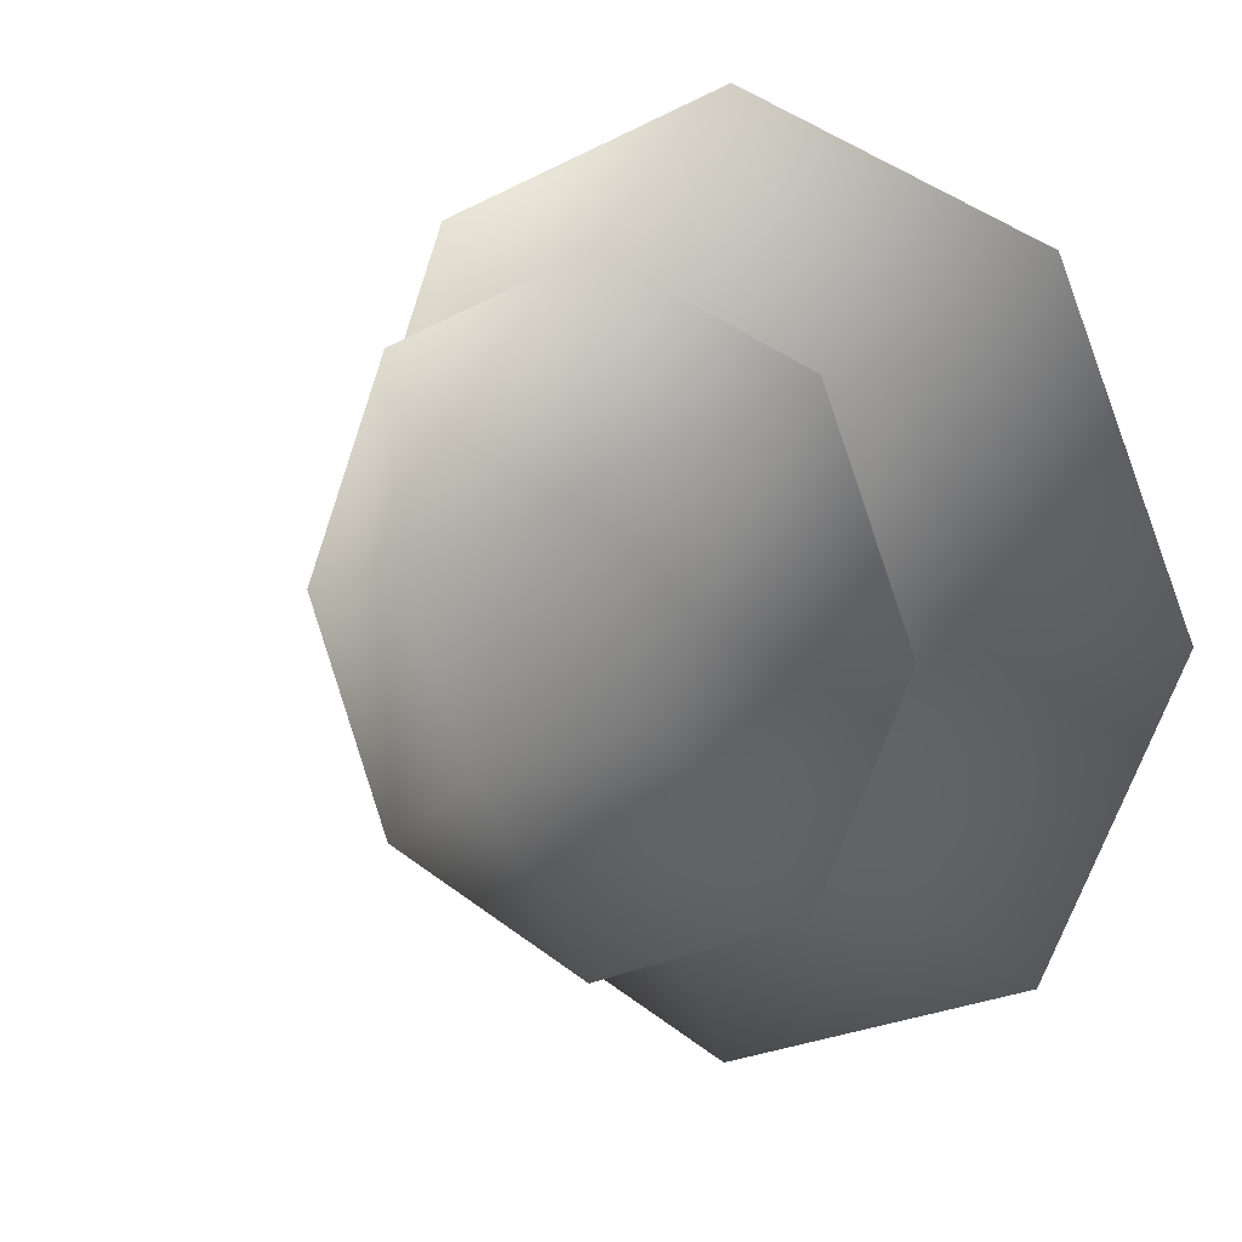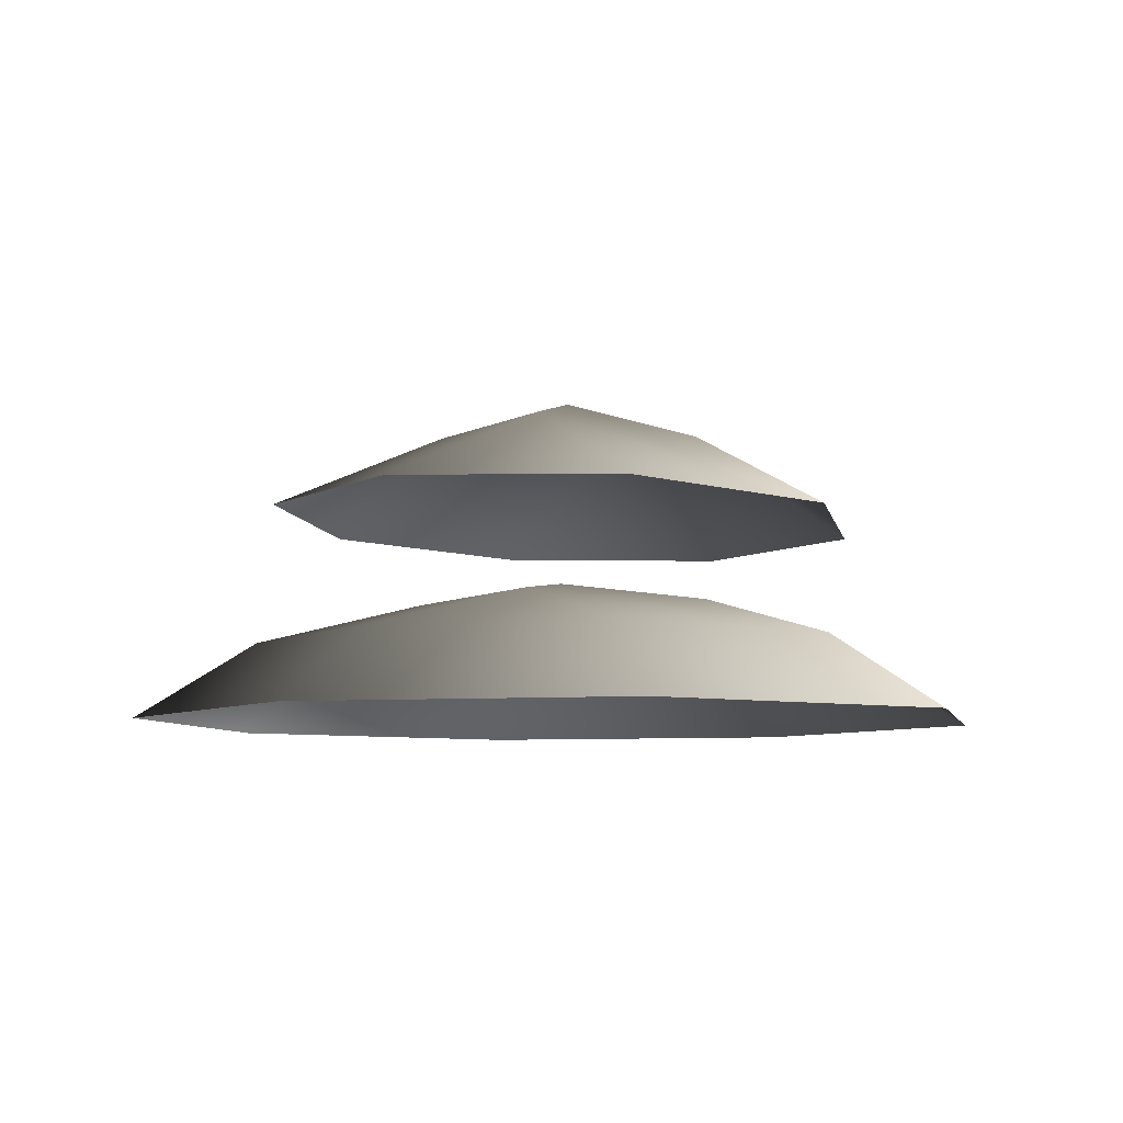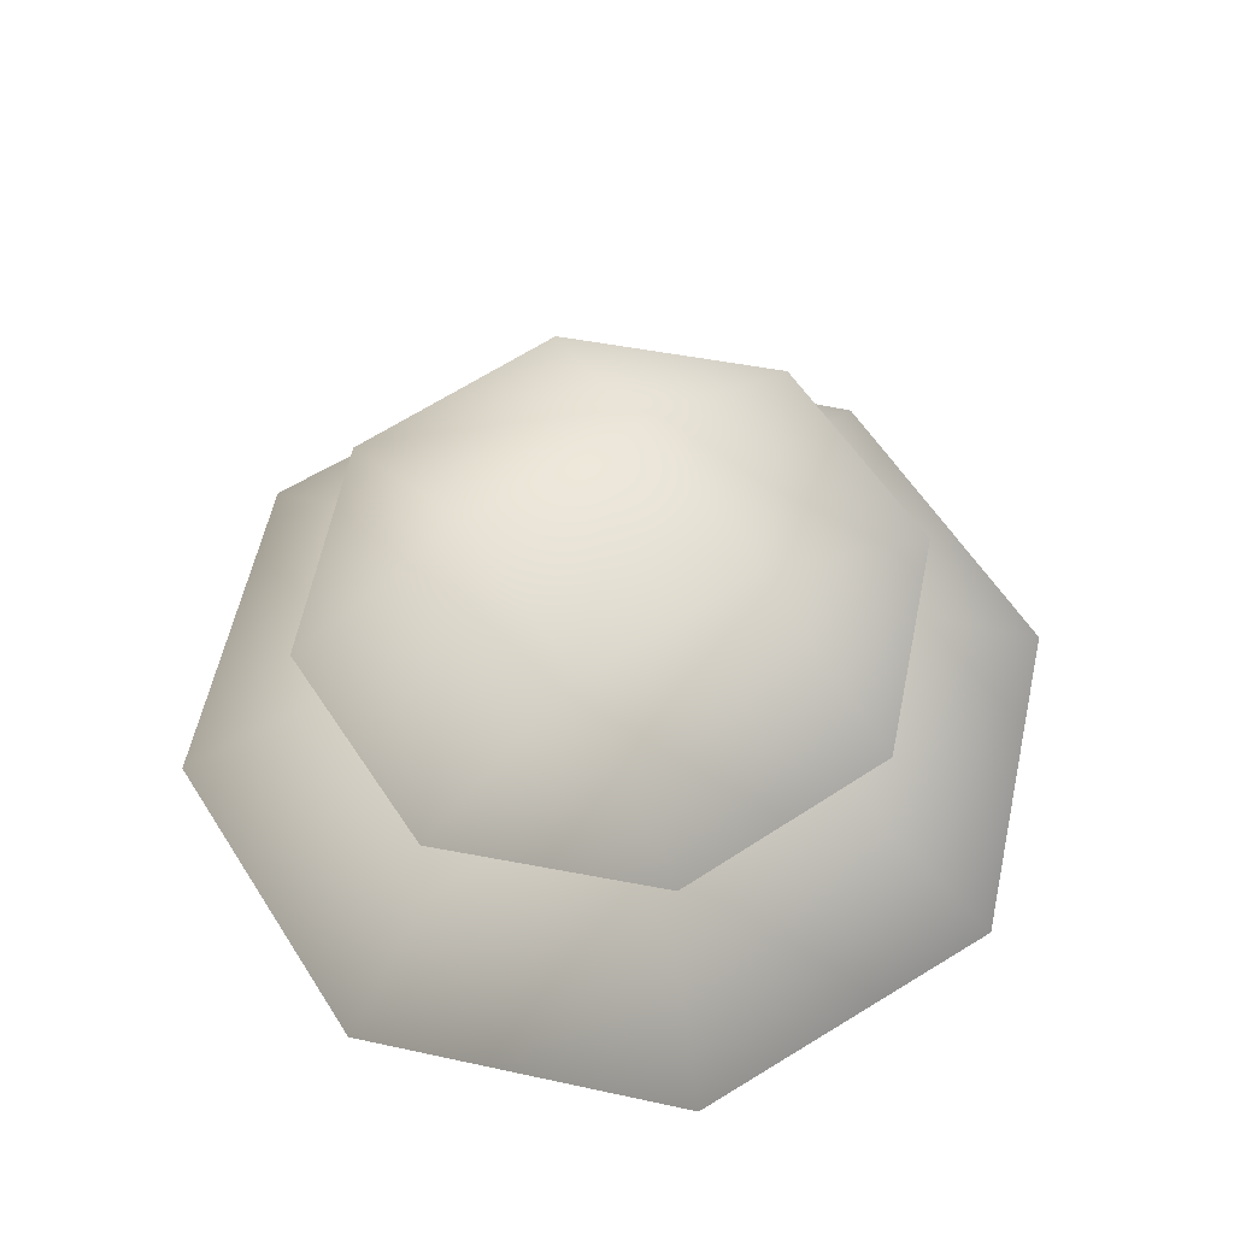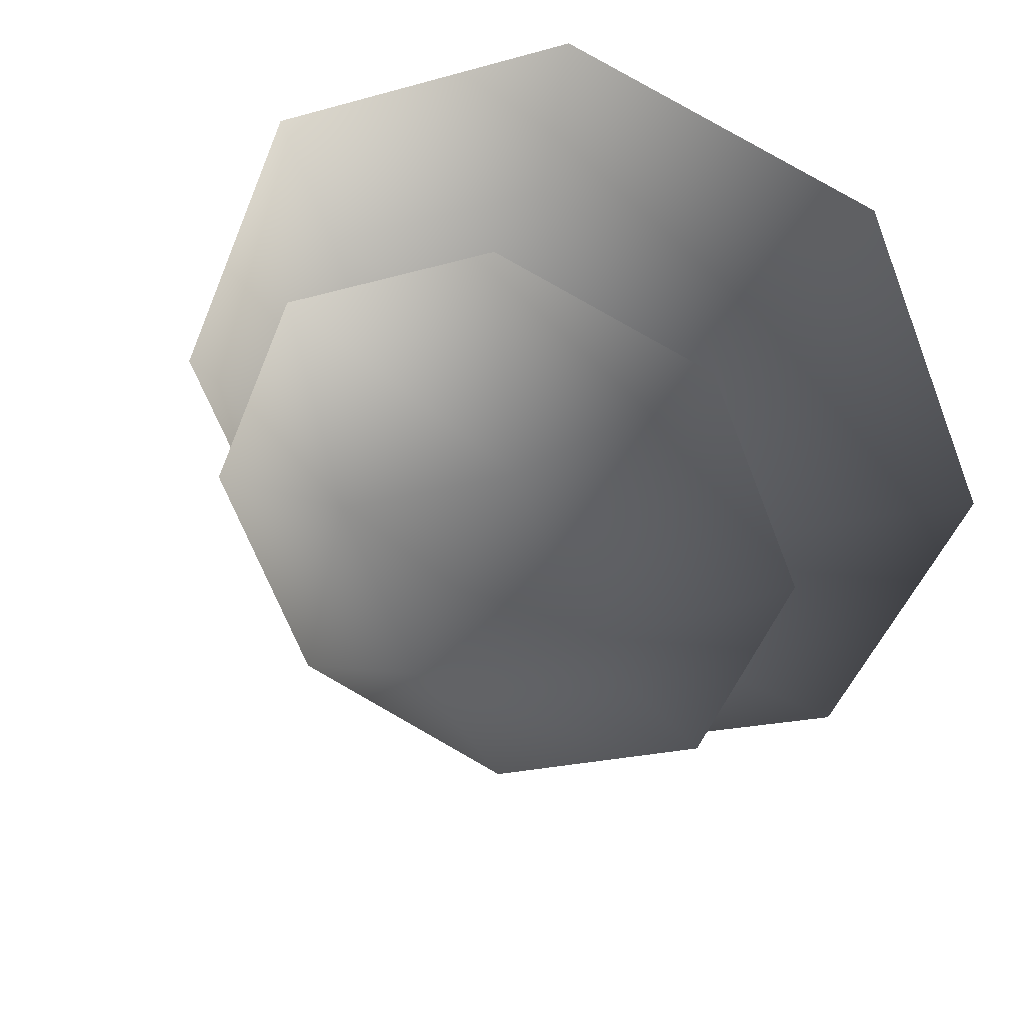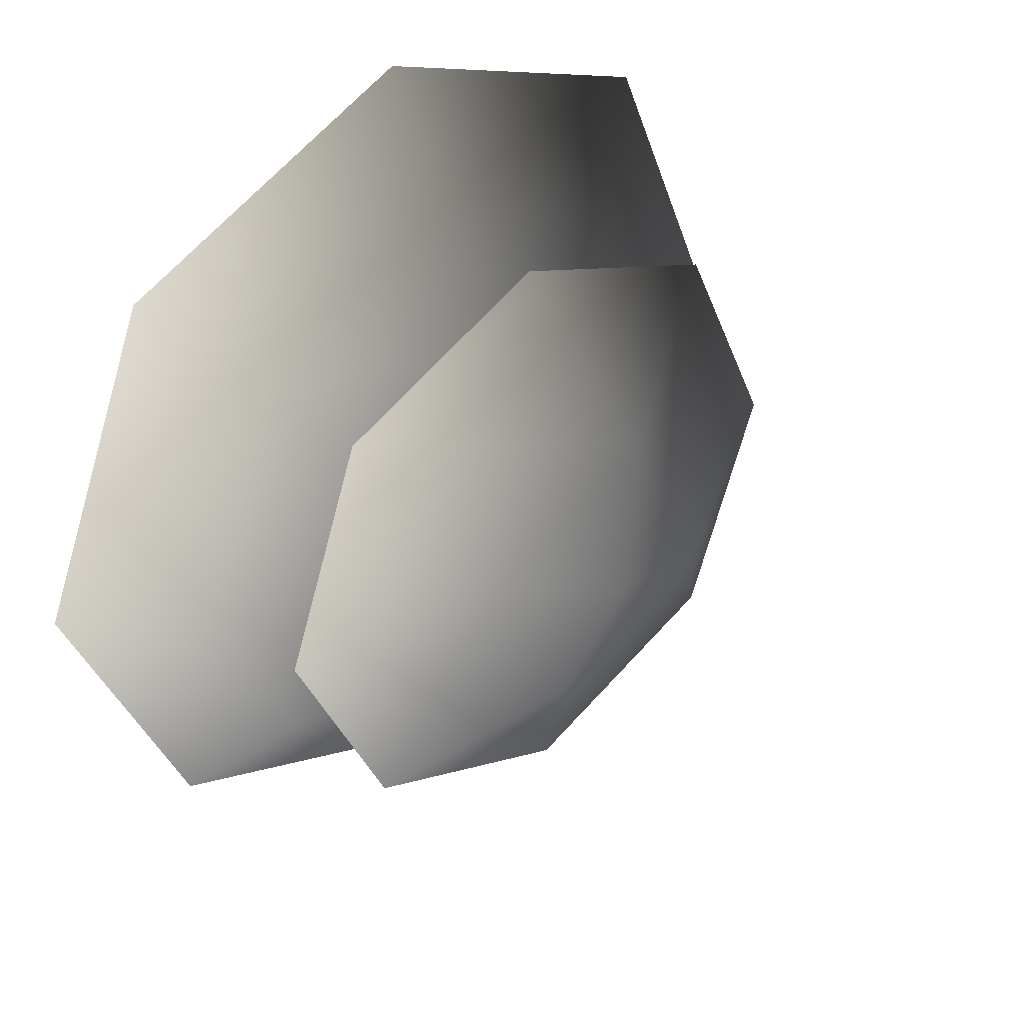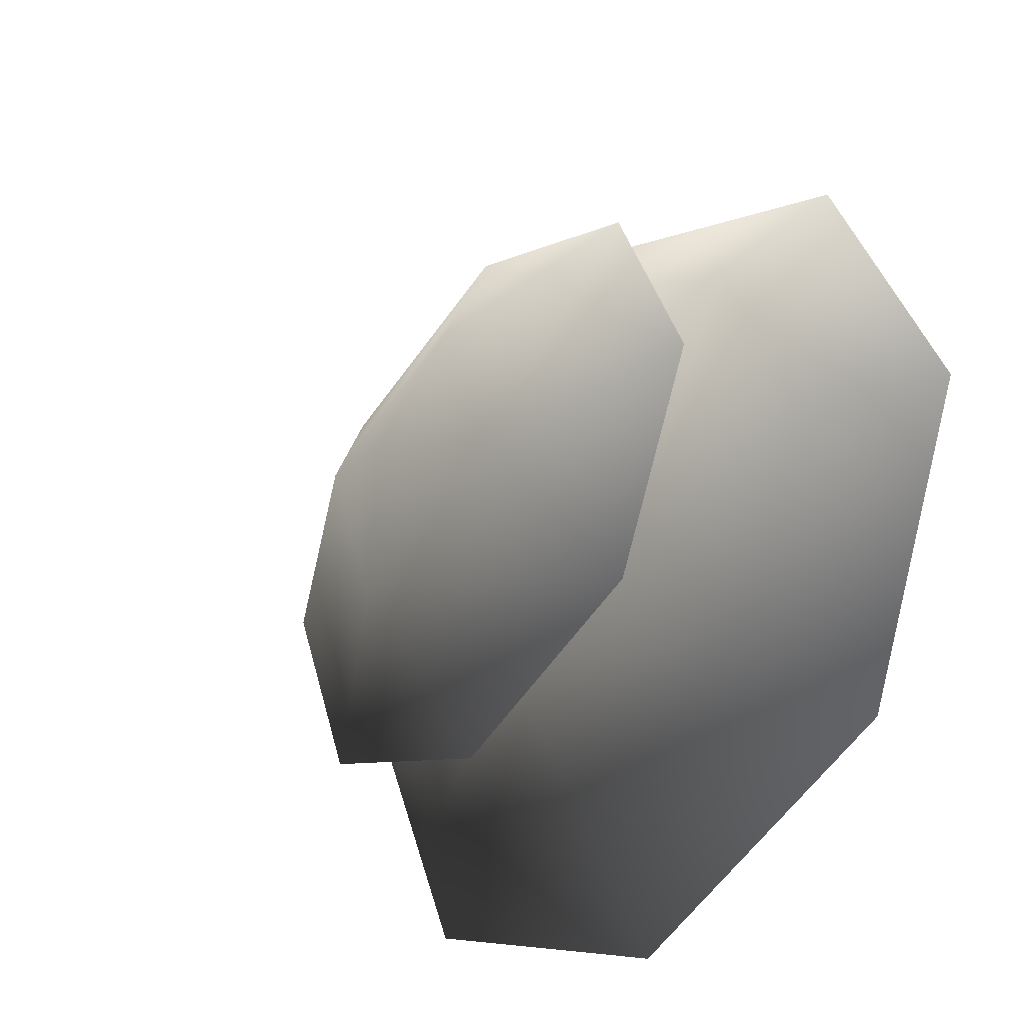
<metadata>
{"format":"obj","ext":"obj","renderer":"f3d","projection":"perspective","resolution":1024,"background":"white","views":[{"elev":11.6,"azim":-146.1,"up":"+Z"},{"elev":-6.8,"azim":-99.9,"up":"+Y"},{"elev":59.3,"azim":80.1,"up":"+Y"},{"elev":33.8,"azim":-160.9,"up":"+Z"},{"elev":39.4,"azim":138.0,"up":"+Z"},{"elev":-34.2,"azim":-129.9,"up":"+Z"}]}
</metadata>
<code>
v -1.272e-06 0.4694 -1.252
v -0.8856 0.4694 -0.8856
v -2.844e-06 0.1625 -1.74
v -1.23 0.1625 -1.23
v -1.252 0.4694 -5.668e-06
v -1.74 0.1625 -4.096e-06
v -0.8856 0.4694 0.8856
v -1.23 0.1625 1.23
v -7.256e-06 0.4694 1.252
v -3.899e-06 0.1625 1.74
v 0.8856 0.4694 0.8856
v 1.23 0.1625 1.23
v 1.252 0.4694 -1.272e-06
v 1.74 0.1625 -6.413e-06
v 0.8856 0.4694 -0.8856
v 1.23 0.1625 -1.23
v 0.2316 0.6581 -0.5591
v -0.5591 0.6581 -0.2316
v -1.011e-05 0.7348 -5.353e-06
v -0.2316 0.6581 0.5591
v 0.5591 0.6581 0.2316
v 0.2121 1.367 -0.4782
v 0.01381 1.494 0.03013
v -0.4926 1.367 -0.1732
v -0.1879 1.338 0.5311
v 0.5168 1.337 0.2262
v -0.8632 1.037 -0.8268
v -0.01085 1.036 -1.196
v 0.8525 1.011 -0.854
v -1.205 1.013 0.03639
v -0.8367 0.9775 0.8883
v 0.0266 0.952 1.23
v 0.879 0.9512 0.8611
v 1.221 0.9756 -0.00204
g Bush1_(2)_3086_544
f 1 3 2
f 2 3 4
f 2 4 5
f 5 4 6
f 5 6 7
f 7 6 8
f 7 8 9
f 9 8 10
f 9 10 11
f 11 10 12
f 11 12 13
f 13 12 14
f 13 14 15
f 15 14 16
f 15 16 1
f 1 16 3
f 15 1 17
f 1 2 17
f 17 2 18
f 2 5 18
f 5 7 18
f 17 18 19
f 18 20 19
f 18 7 20
f 7 9 20
f 9 11 20
f 20 21 19
f 21 17 19
f 20 11 21
f 11 13 21
f 13 15 21
f 21 15 17
f 22 24 23
f 24 25 23
f 25 26 23
f 26 22 23
f 22 27 24
f 28 27 22
f 29 28 22
f 26 29 22
f 27 30 24
f 30 31 24
f 24 31 25
f 31 32 25
f 32 33 25
f 25 33 26
f 33 34 26
f 34 29 26

</code>
